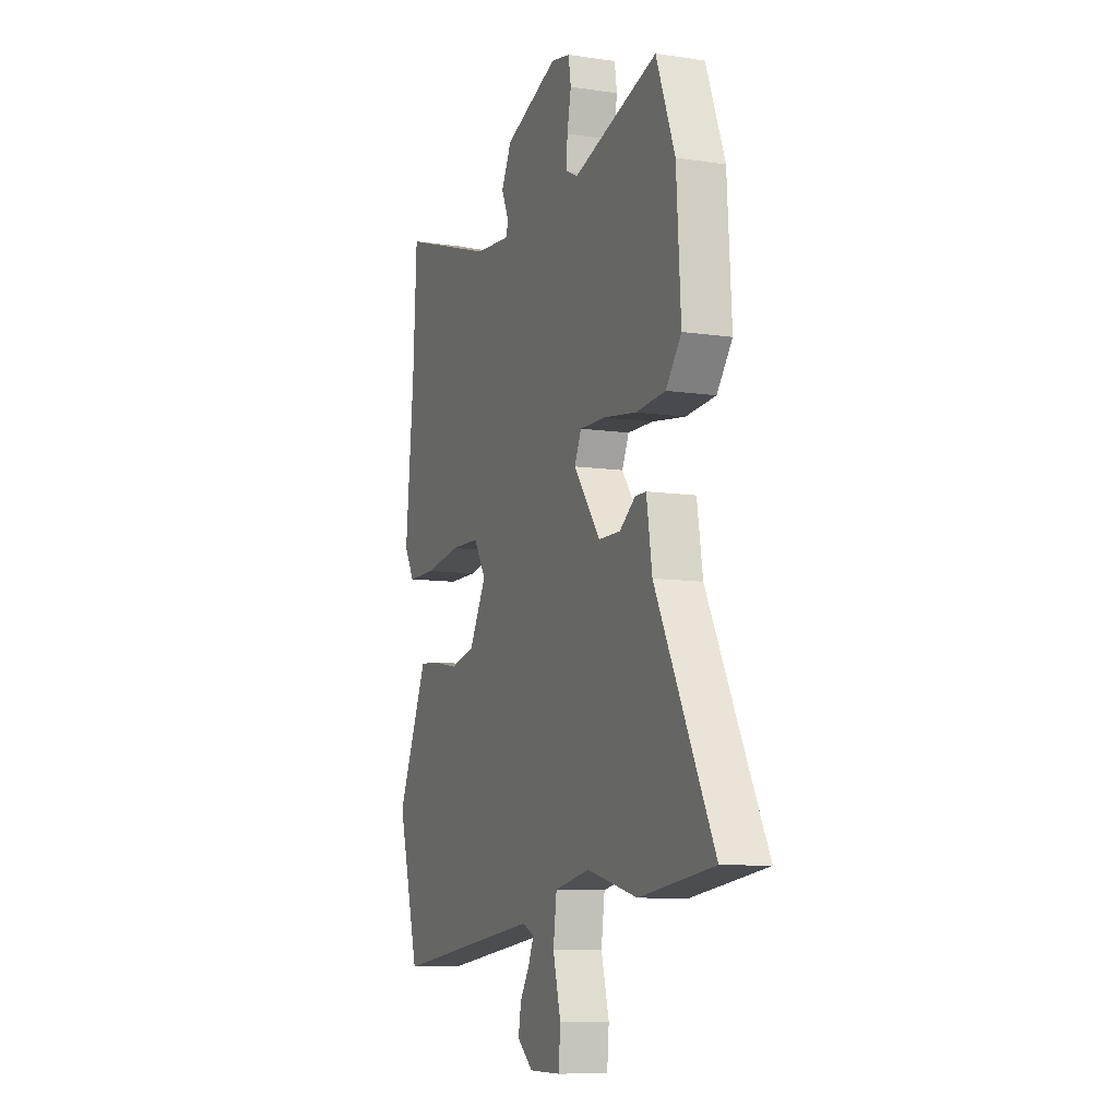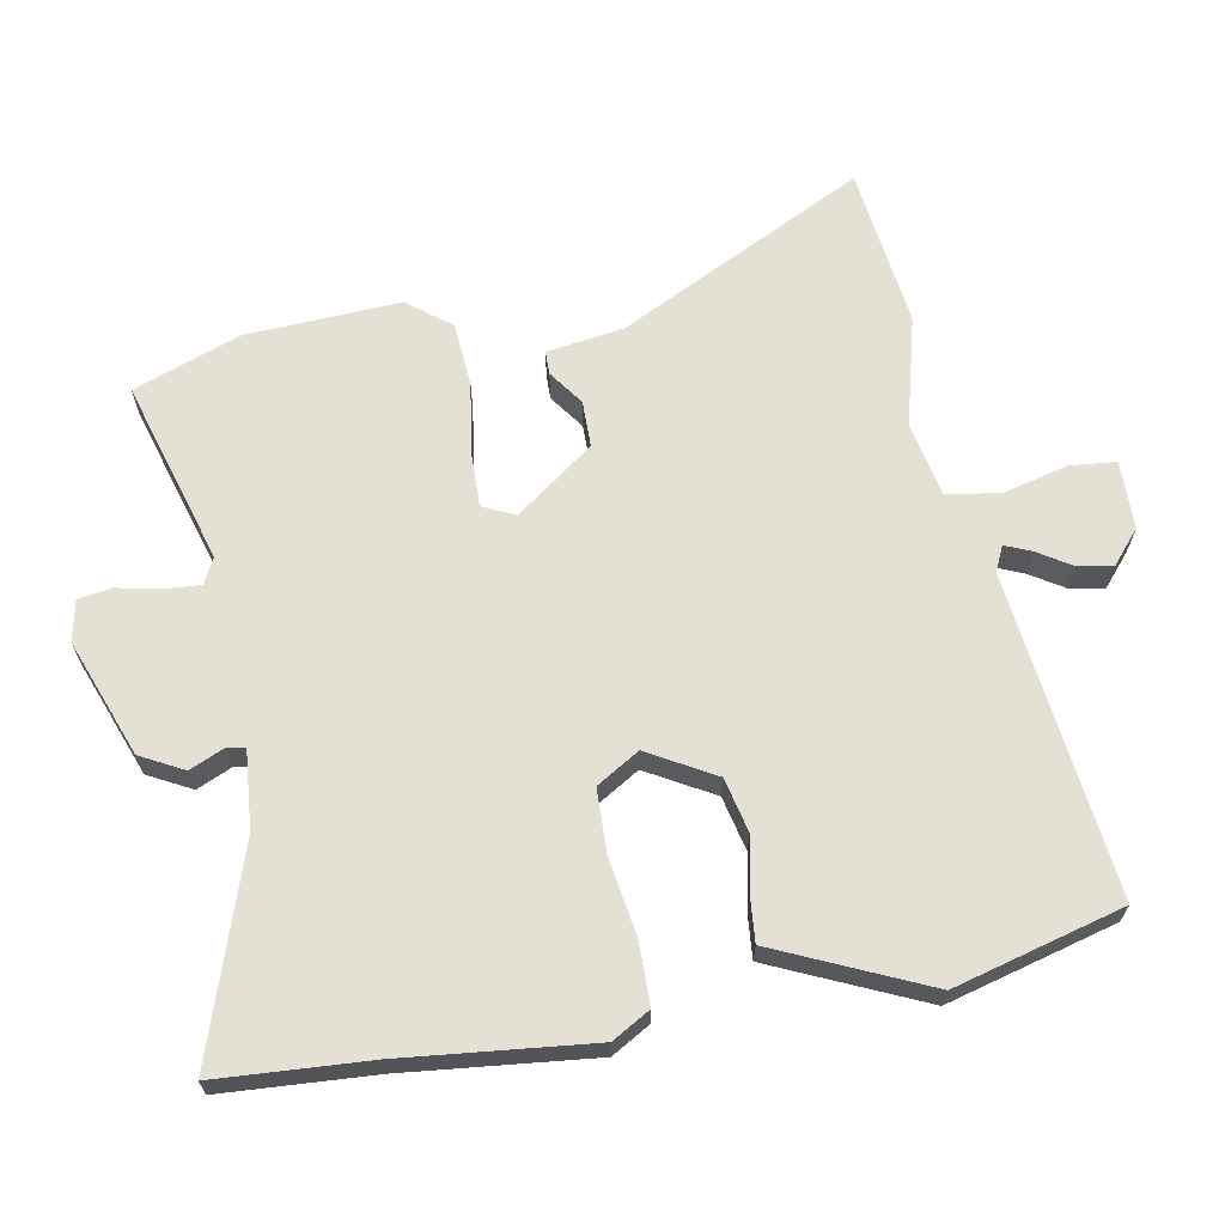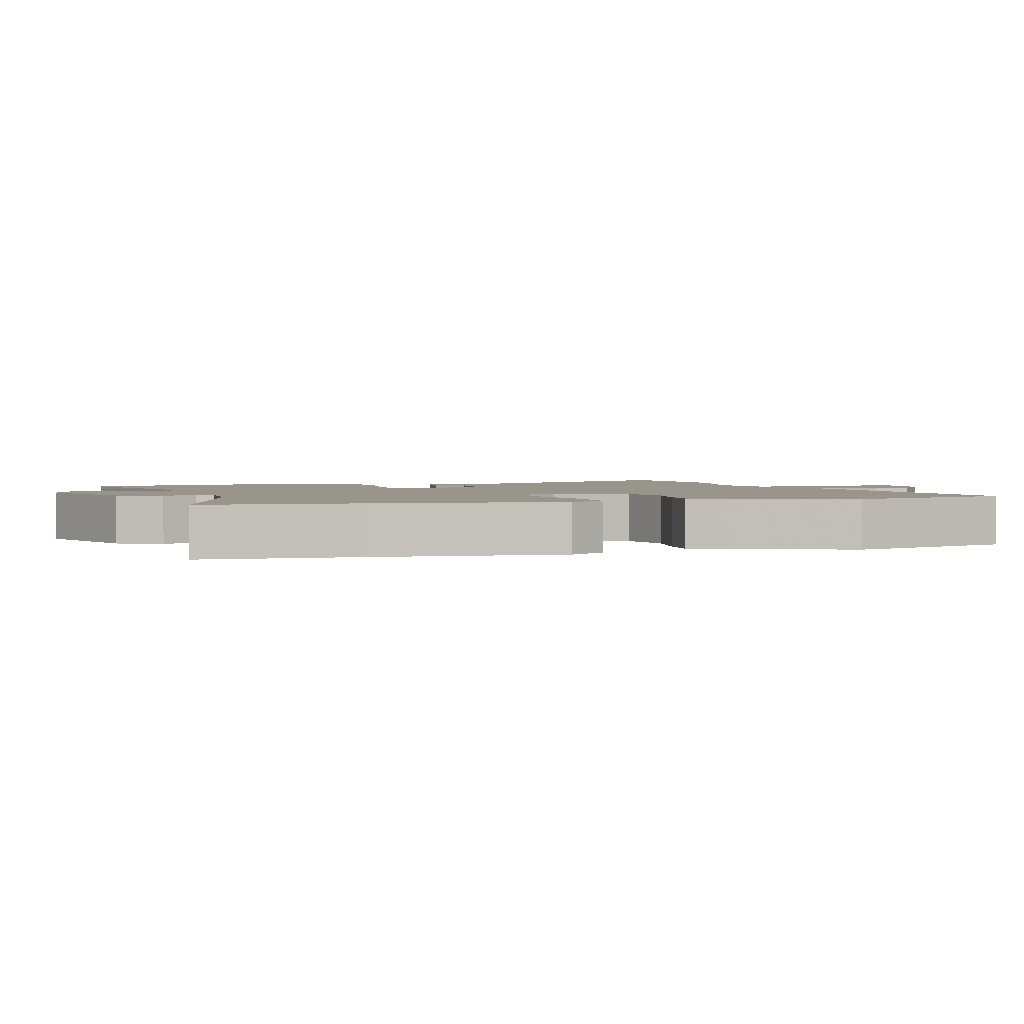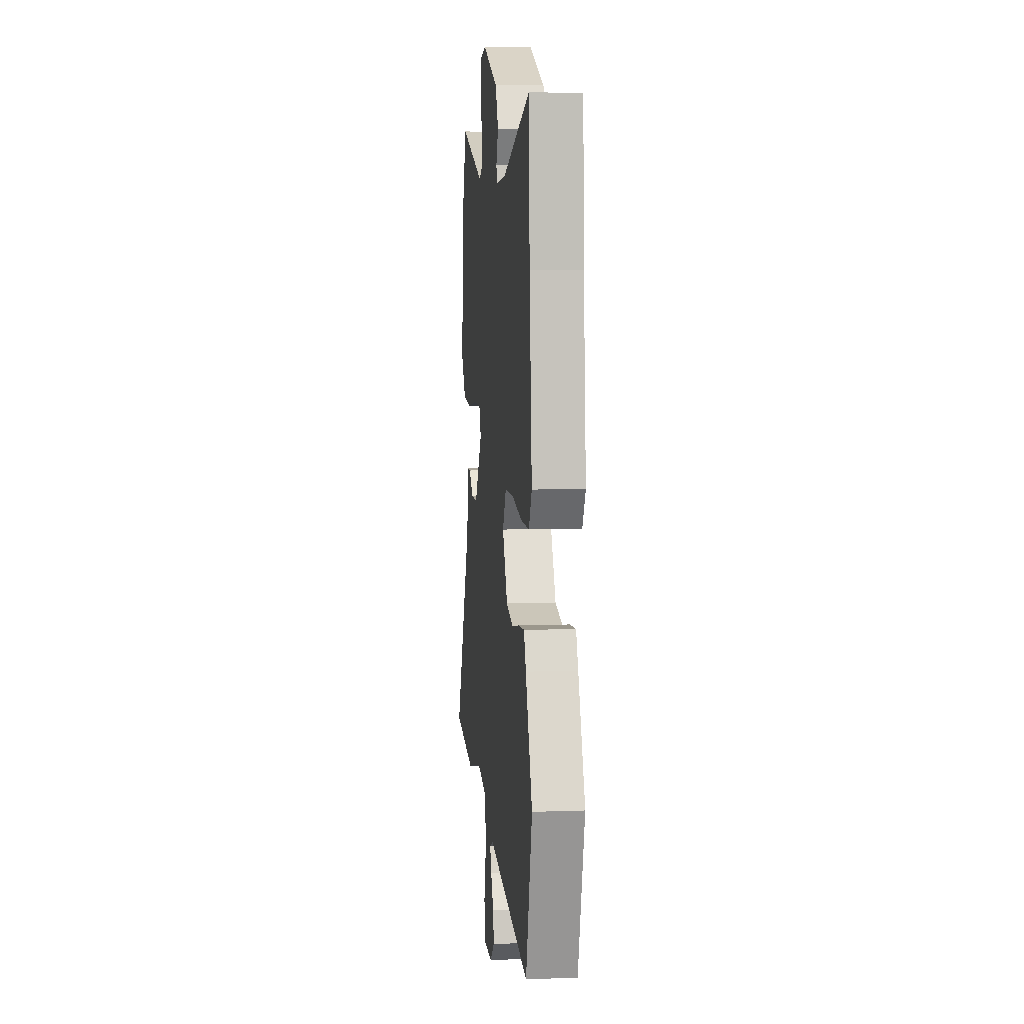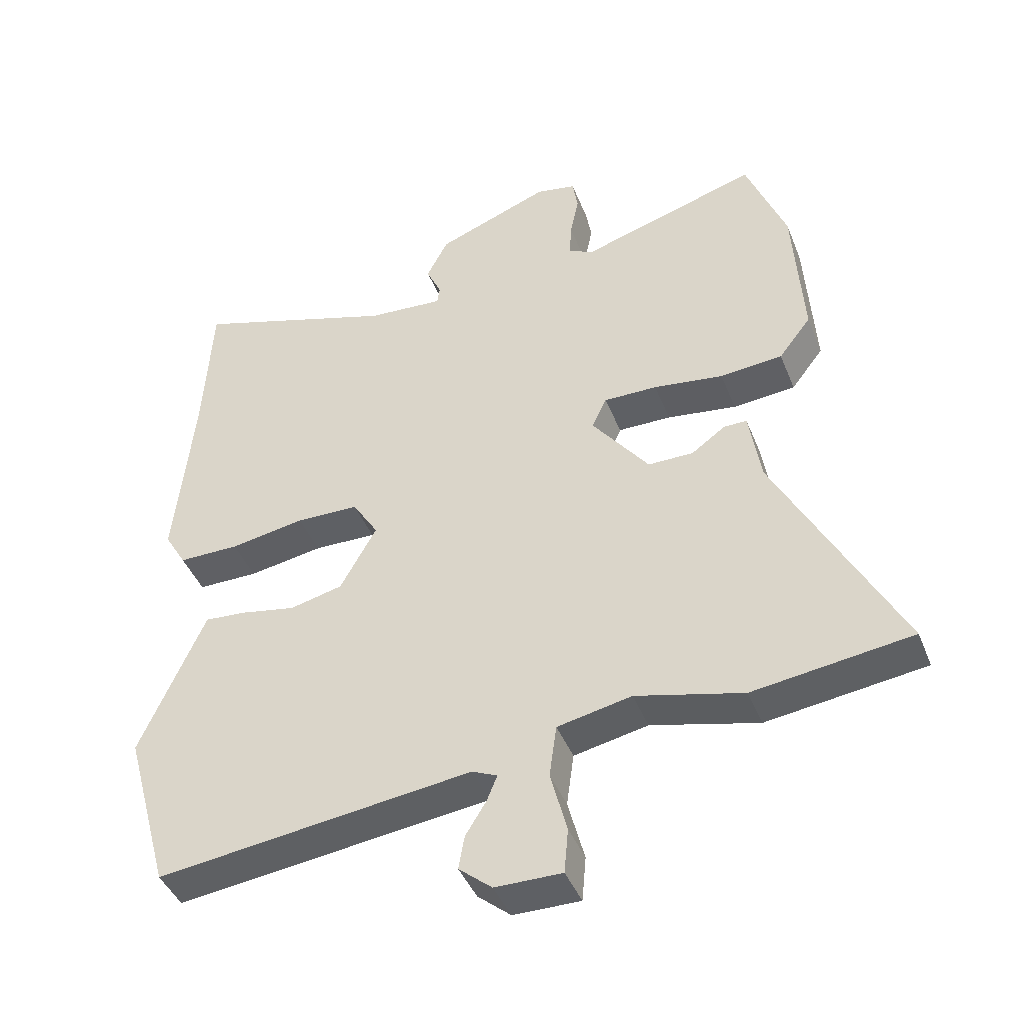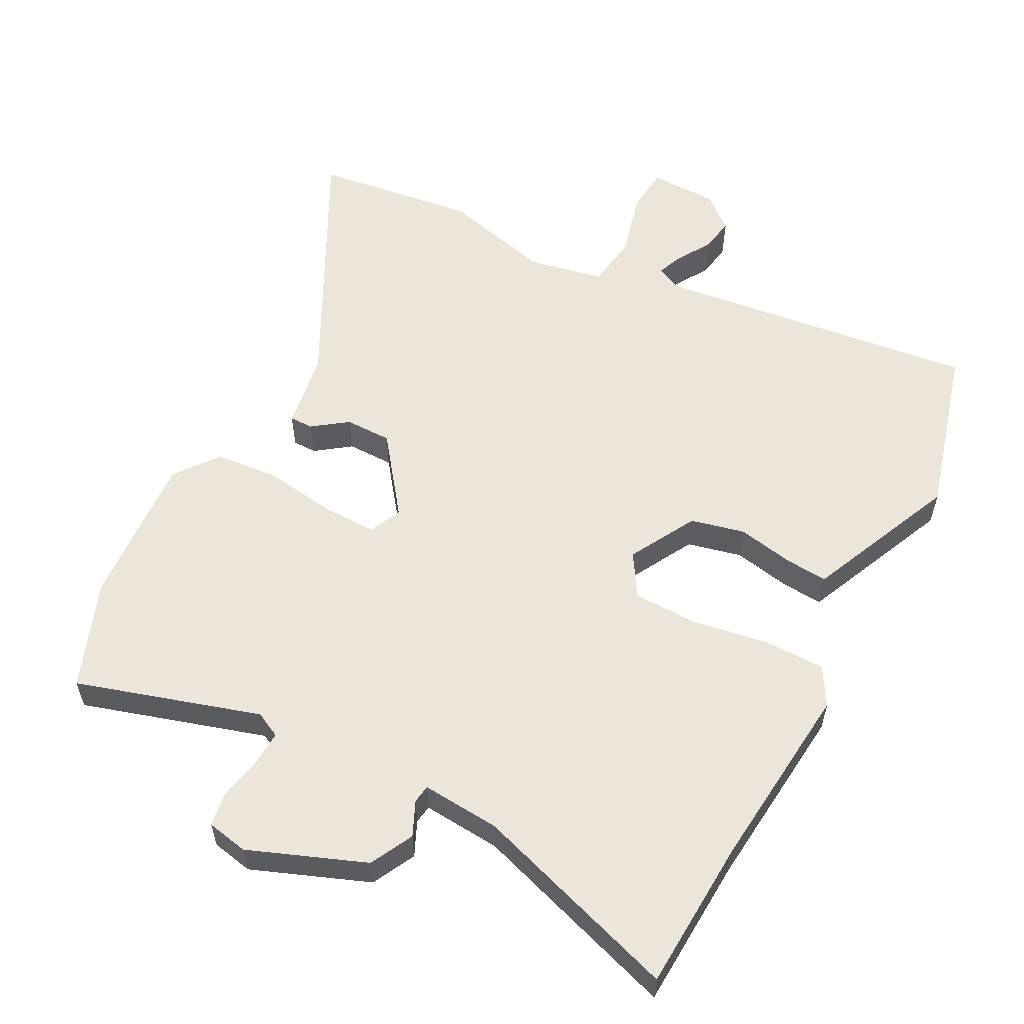
<metadata>
{"format":"obj","ext":"obj","renderer":"f3d","projection":"perspective","resolution":1024,"background":"white","views":[{"elev":-9.2,"azim":-111.6,"up":"+Z"},{"elev":65.7,"azim":80.1,"up":"+Y"},{"elev":2.1,"azim":72.2,"up":"+Y"},{"elev":7.3,"azim":84.1,"up":"+Z"},{"elev":-43.2,"azim":-159.1,"up":"+Z"},{"elev":57.4,"azim":27.7,"up":"+Y"}]}
</metadata>
<code>
v 0.496 0.07 0.578
v 0.508 0.07 0.353
v 0.535 0.07 0.074
v 0.502 0.07 0.018
v 0.41 0.07 0.018
v 0.297 0.07 0.037
v 0.202 0.07 0.035
v 0.163 0.07 -0.028
v 0.218 0.07 -0.127
v 0.298 0.07 -0.146
v 0.381 0.07 -0.13
v 0.444 0.07 -0.125
v 0.467 0.07 -0.177
v 0.542 0.07 -0.348
v 0.473 0.07 -0.597
v -0.004 0.07 -0.538
v -0.042 0.07 -0.555
v -0.026 0.07 -0.594
v 0.005 0.07 -0.644
v 0.014 0.07 -0.695
v -0.036 0.07 -0.737
v -0.137 0.07 -0.738
v -0.143 0.07 -0.67
v -0.118 0.07 -0.575
v -0.129 0.07 -0.495
v -0.241 0.07 -0.472
v -0.403 0.07 -0.513
v -0.642 0.07 -0.481
v -0.456 0.07 -0.118
v -0.438 0.07 -0.004
v -0.403 0.07 -0.004
v -0.352 0.07 -0.041
v -0.283 0.07 -0.041
v -0.197 0.07 0.073
v -0.219 0.07 0.121
v -0.3 0.07 0.12
v -0.406 0.07 0.105
v -0.501 0.07 0.113
v -0.55 0.07 0.177
v -0.536 0.07 0.405
v -0.476 0.07 0.563
v -0.205 0.07 0.48
v -0.167 0.07 0.499
v -0.17 0.07 0.552
v -0.183 0.07 0.616
v -0.175 0.07 0.666
v -0.114 0.07 0.678
v 0.058 0.07 0.611
v 0.091 0.07 0.547
v 0.068 0.07 0.496
v 0.072 0.07 0.469
v 0.188 0.07 0.478
v 0.496 0 0.578
v 0.508 0 0.353
v 0.535 0 0.074
v 0.502 0 0.018
v 0.41 0 0.018
v 0.297 0 0.037
v 0.202 0 0.035
v 0.163 0 -0.028
v 0.218 0 -0.127
v 0.298 0 -0.146
v 0.381 0 -0.13
v 0.444 0 -0.125
v 0.467 0 -0.177
v 0.542 0 -0.348
v 0.473 0 -0.597
v -0.004 0 -0.538
v -0.042 0 -0.555
v -0.026 0 -0.594
v 0.005 0 -0.644
v 0.014 0 -0.695
v -0.036 0 -0.737
v -0.137 0 -0.738
v -0.143 0 -0.67
v -0.118 0 -0.575
v -0.129 0 -0.495
v -0.241 0 -0.472
v -0.403 0 -0.513
v -0.642 0 -0.481
v -0.456 0 -0.118
v -0.438 0 -0.004
v -0.403 0 -0.004
v -0.352 0 -0.041
v -0.283 0 -0.041
v -0.197 0 0.073
v -0.219 0 0.121
v -0.3 0 0.12
v -0.406 0 0.105
v -0.501 0 0.113
v -0.55 0 0.177
v -0.536 0 0.405
v -0.476 0 0.563
v -0.205 0 0.48
v -0.167 0 0.499
v -0.17 0 0.552
v -0.183 0 0.616
v -0.175 0 0.666
v -0.114 0 0.678
v 0.058 0 0.611
v 0.091 0 0.547
v 0.068 0 0.496
v 0.072 0 0.469
v 0.188 0 0.478
f 48 49 50
f 47 48 50
f 46 47 50
f 45 46 50
f 44 45 50
f 43 44 50 51
f 42 43 51
f 40 41 42
f 39 40 42
f 38 39 42
f 37 38 42
f 36 37 42
f 35 36 42 51
f 34 35 51 52
f 29 30 31 32
f 29 32 33
f 28 29 33
f 27 28 33
f 26 27 33
f 34 52 1
f 33 34 1
f 26 33 1
f 25 26 1
f 22 23 24
f 21 22 24
f 20 21 24
f 19 20 24
f 18 19 24
f 14 15 16
f 13 14 16
f 12 13 16
f 11 12 16
f 10 11 16
f 9 10 16 17
f 8 9 17
f 4 5 6
f 3 4 6
f 2 3 6
f 2 6 7
f 1 2 7
f 25 1 7 8
f 17 18 24 25
f 8 17 25
f 102 101 100
f 102 100 99
f 102 99 98
f 102 98 97
f 102 97 96
f 103 102 96 95
f 103 95 94
f 94 93 92
f 94 92 91
f 94 91 90
f 94 90 89
f 94 89 88
f 103 94 88 87
f 104 103 87 86
f 84 83 82 81
f 85 84 81
f 85 81 80
f 85 80 79
f 85 79 78
f 53 104 86
f 53 86 85
f 53 85 78
f 53 78 77
f 76 75 74
f 76 74 73
f 76 73 72
f 76 72 71
f 76 71 70
f 68 67 66
f 68 66 65
f 68 65 64
f 68 64 63
f 68 63 62
f 69 68 62 61
f 69 61 60
f 58 57 56
f 58 56 55
f 58 55 54
f 59 58 54
f 59 54 53
f 60 59 53 77
f 77 76 70 69
f 77 69 60
f 1 53 54 2
f 2 54 55 3
f 3 55 56 4
f 4 56 57 5
f 5 57 58 6
f 6 58 59 7
f 7 59 60 8
f 8 60 61 9
f 9 61 62 10
f 10 62 63 11
f 11 63 64 12
f 12 64 65 13
f 13 65 66 14
f 14 66 67 15
f 15 67 68 16
f 16 68 69 17
f 17 69 70 18
f 18 70 71 19
f 19 71 72 20
f 20 72 73 21
f 21 73 74 22
f 22 74 75 23
f 23 75 76 24
f 24 76 77 25
f 25 77 78 26
f 26 78 79 27
f 27 79 80 28
f 28 80 81 29
f 29 81 82 30
f 30 82 83 31
f 31 83 84 32
f 32 84 85 33
f 33 85 86 34
f 34 86 87 35
f 35 87 88 36
f 36 88 89 37
f 37 89 90 38
f 38 90 91 39
f 39 91 92 40
f 40 92 93 41
f 41 93 94 42
f 42 94 95 43
f 43 95 96 44
f 44 96 97 45
f 45 97 98 46
f 46 98 99 47
f 47 99 100 48
f 48 100 101 49
f 49 101 102 50
f 50 102 103 51
f 51 103 104 52
f 52 104 53 1

</code>
